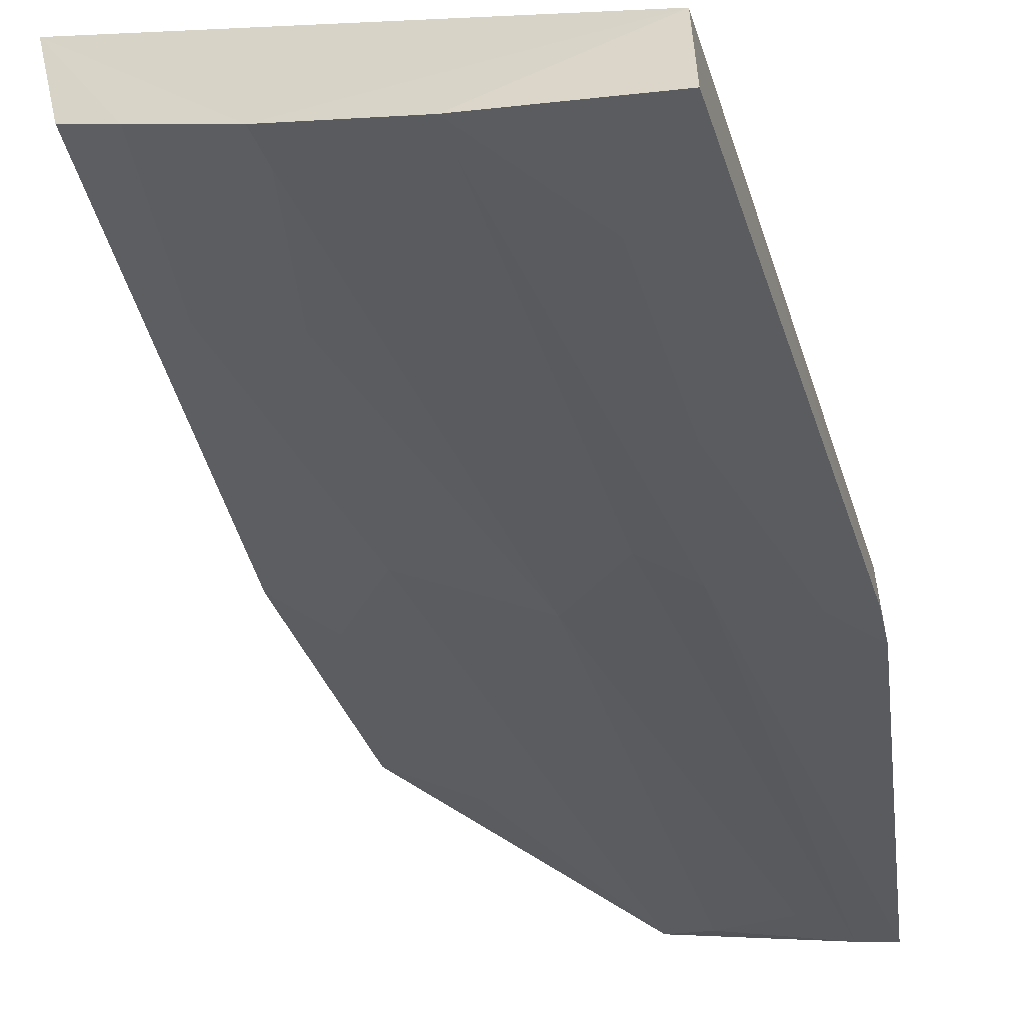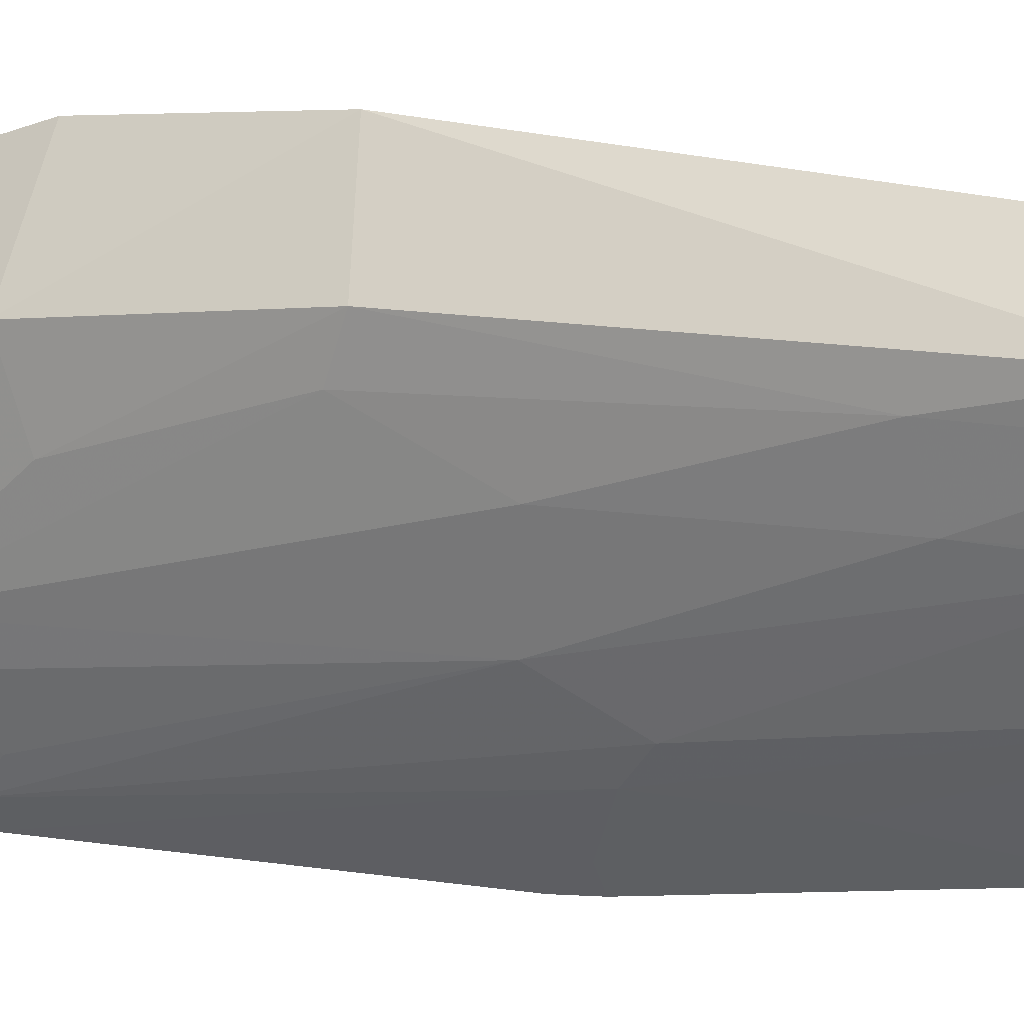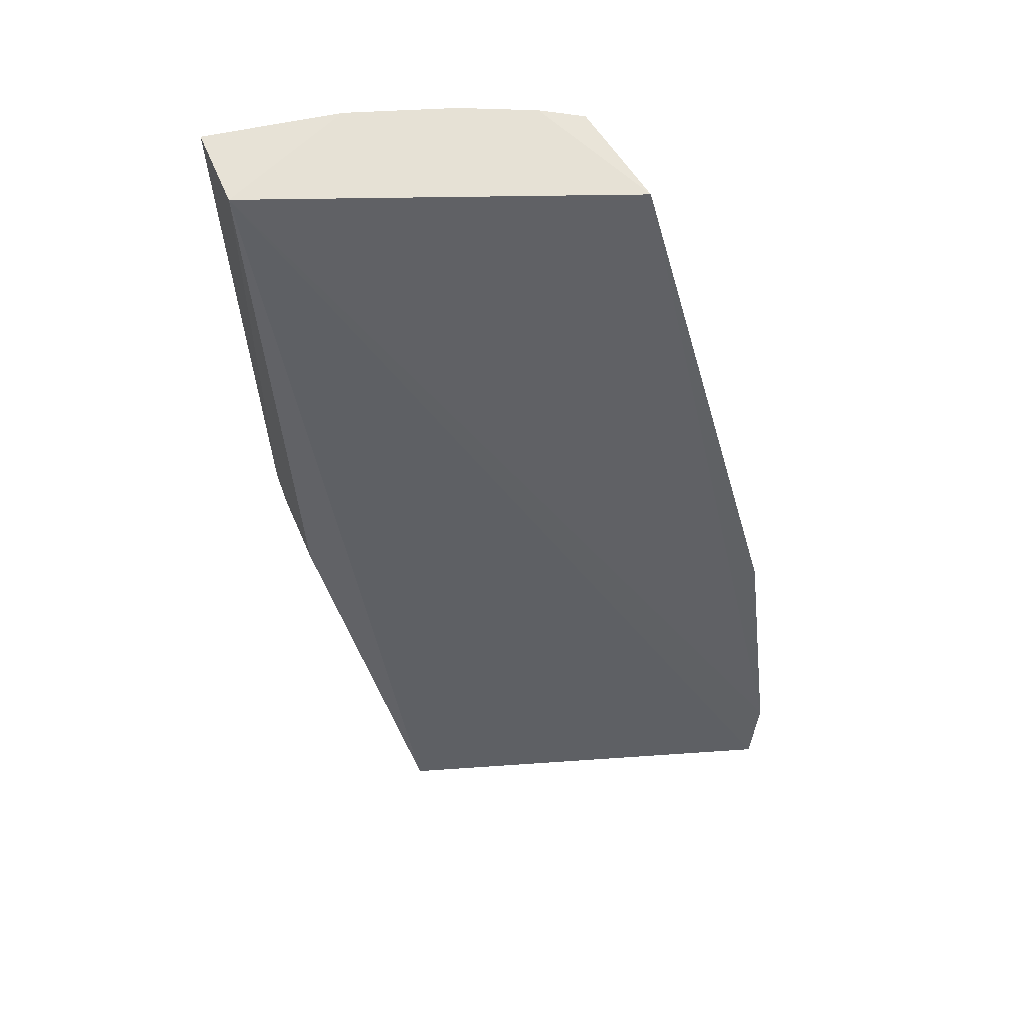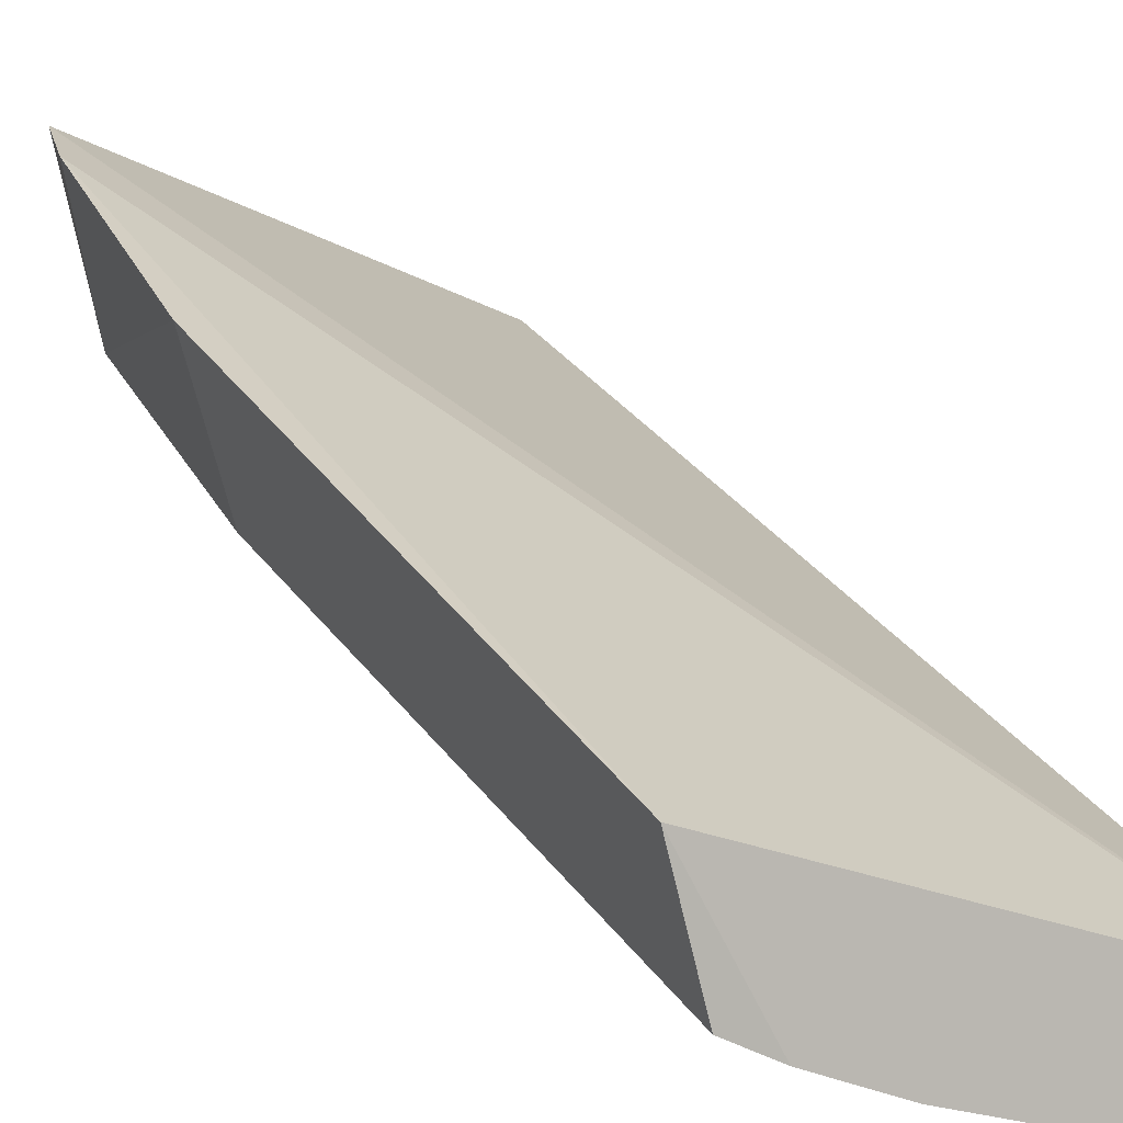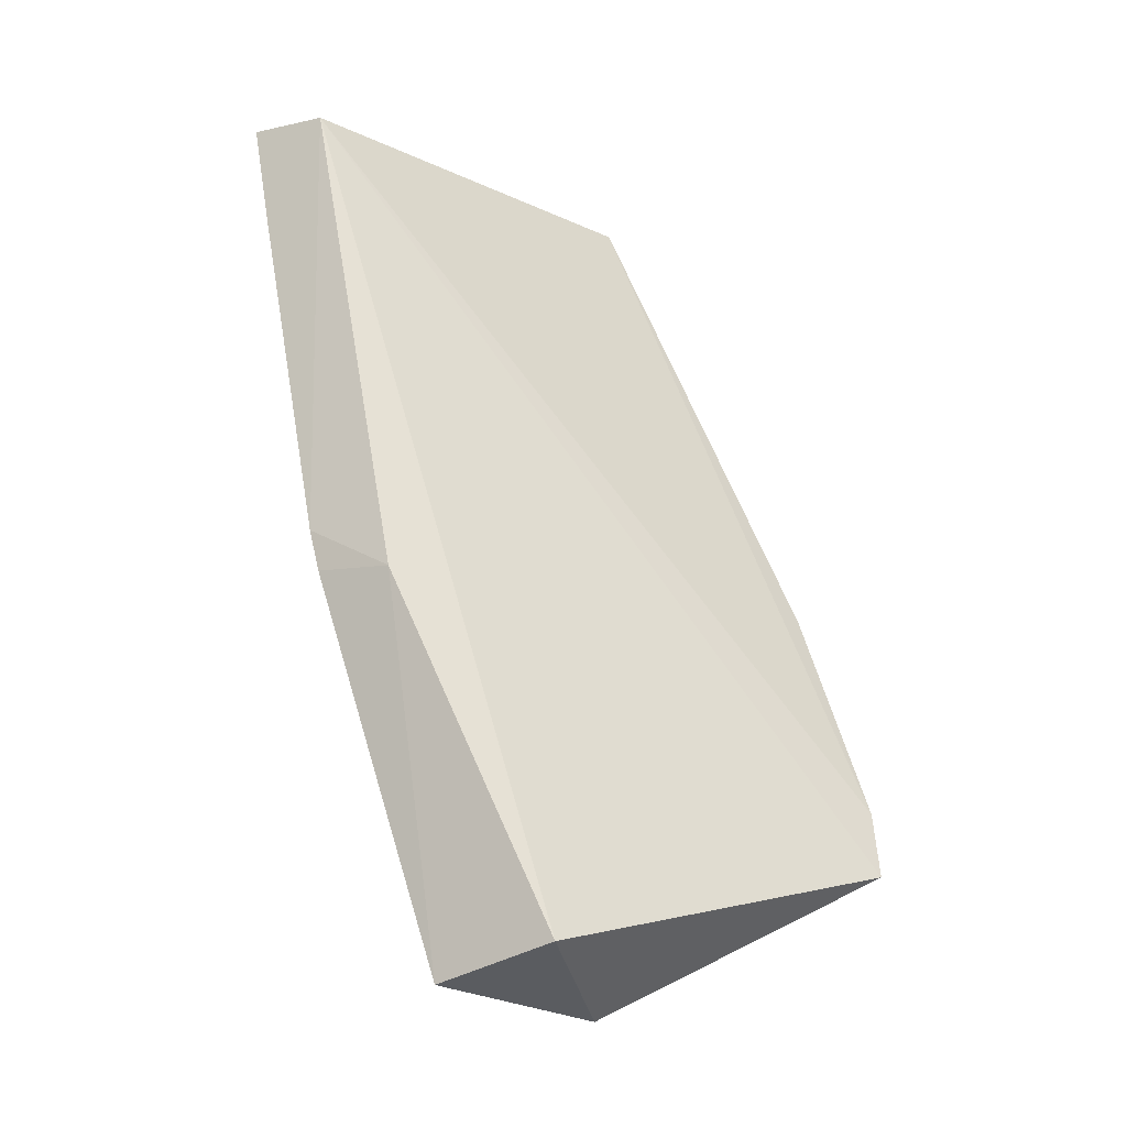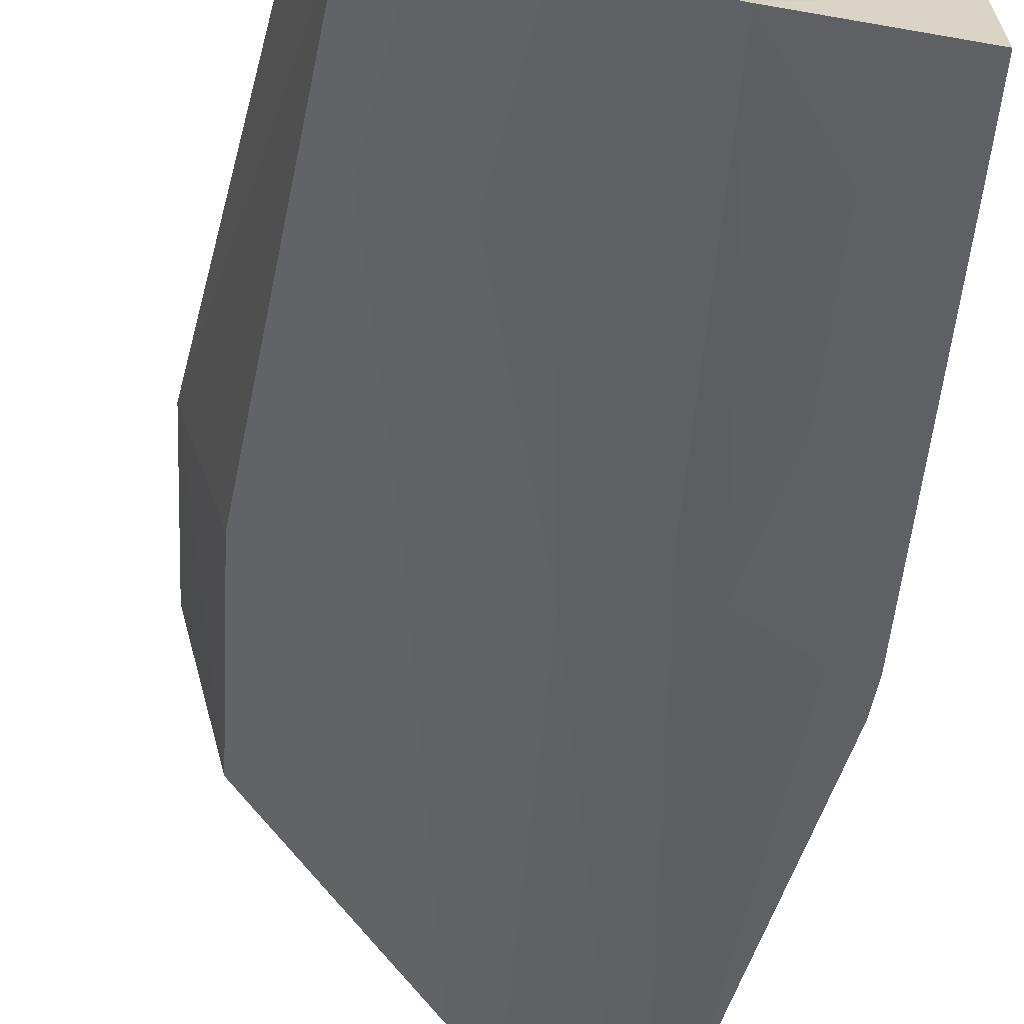
<metadata>
{"format":"obj","ext":"obj","renderer":"f3d","projection":"perspective","resolution":1024,"background":"white","views":[{"elev":-48.2,"azim":16.0,"up":"+Y"},{"elev":-42.3,"azim":-71.6,"up":"+Y"},{"elev":58.7,"azim":159.2,"up":"+Z"},{"elev":11.7,"azim":-24.4,"up":"+Y"},{"elev":-19.1,"azim":120.4,"up":"+Z"},{"elev":-58.0,"azim":-4.3,"up":"+Y"}]}
</metadata>
<code>
v -0.005474 -0.05262 0.06378
v -0.005261 -0.05746 0.06408
v -0.009161 -0.04528 0.01026
v -0.01975 -0.04141 0.009191
v -0.02801 -0.04468 0.06357
v -0.01975 -0.05407 0.06435
v -0.03187 -0.0285 0.01822
v -0.005122 -0.05183 0.03624
v -0.0172 -0.04905 0.03643
v -0.03015 -0.04152 0.03408
v -0.0134 -0.05605 0.06437
v -0.00959 -0.03801 0.01208
v -0.03268 -0.02927 0.02228
v -0.01317 -0.04471 0.01253
v -0.02656 -0.05103 0.0641
v -0.03006 -0.03725 0.01886
v -0.01326 -0.05123 0.04072
v -0.009299 -0.05353 0.04715
v -0.005548 -0.04654 0.03332
v -0.03275 -0.0337 0.03531
v -0.01723 -0.04278 0.01035
v -0.02411 -0.05229 0.06428
v -0.02331 -0.04689 0.0386
v -0.02537 -0.04066 0.01907
v -0.01339 -0.05564 0.06229
v -0.01961 -0.0537 0.06226
v -0.01107 -0.04488 0.01033
v -0.005227 -0.05627 0.05783
v -0.00921 -0.05567 0.05794
v -0.01112 -0.05132 0.03853
v -0.005306 -0.05126 0.03372
v -0.02575 -0.04916 0.05368
v -0.02137 -0.05124 0.0537
v -0.02749 -0.04279 0.03212
v -0.007163 -0.05155 0.03628
f 6 1 5
f 8 1 2
f 11 2 1
f 11 1 6
f 12 7 1
f 12 3 4
f 12 4 7
f 13 5 1
f 13 1 7
f 16 7 4
f 16 13 7
f 19 3 12
f 19 12 1
f 19 1 8
f 20 5 13
f 20 15 5
f 20 10 15
f 20 16 10
f 20 13 16
f 21 14 9
f 21 9 4
f 22 6 5
f 22 5 15
f 23 4 9
f 24 16 4
f 24 10 16
f 25 11 6
f 25 18 11
f 26 9 17
f 26 25 6
f 26 17 25
f 27 14 21
f 27 21 4
f 27 4 3
f 27 17 9
f 27 9 14
f 28 18 8
f 28 8 2
f 29 2 11
f 29 11 18
f 29 28 2
f 29 18 28
f 30 27 3
f 30 17 27
f 30 25 17
f 30 18 25
f 31 19 8
f 31 3 19
f 32 15 10
f 32 22 15
f 33 23 9
f 33 32 23
f 33 22 32
f 33 9 26
f 33 26 6
f 33 6 22
f 34 10 24
f 34 32 10
f 34 23 32
f 34 24 4
f 34 4 23
f 35 30 3
f 35 3 31
f 35 18 30
f 35 31 8
f 35 8 18

</code>
